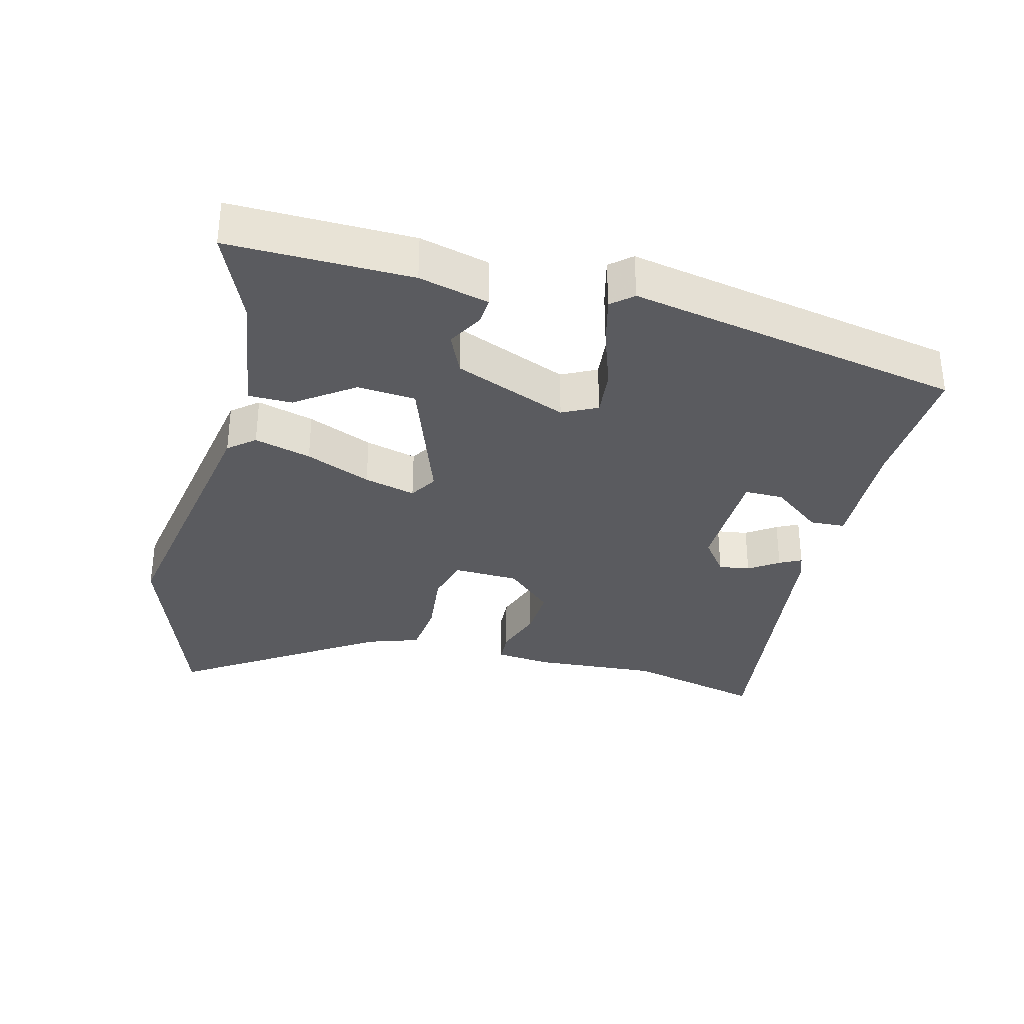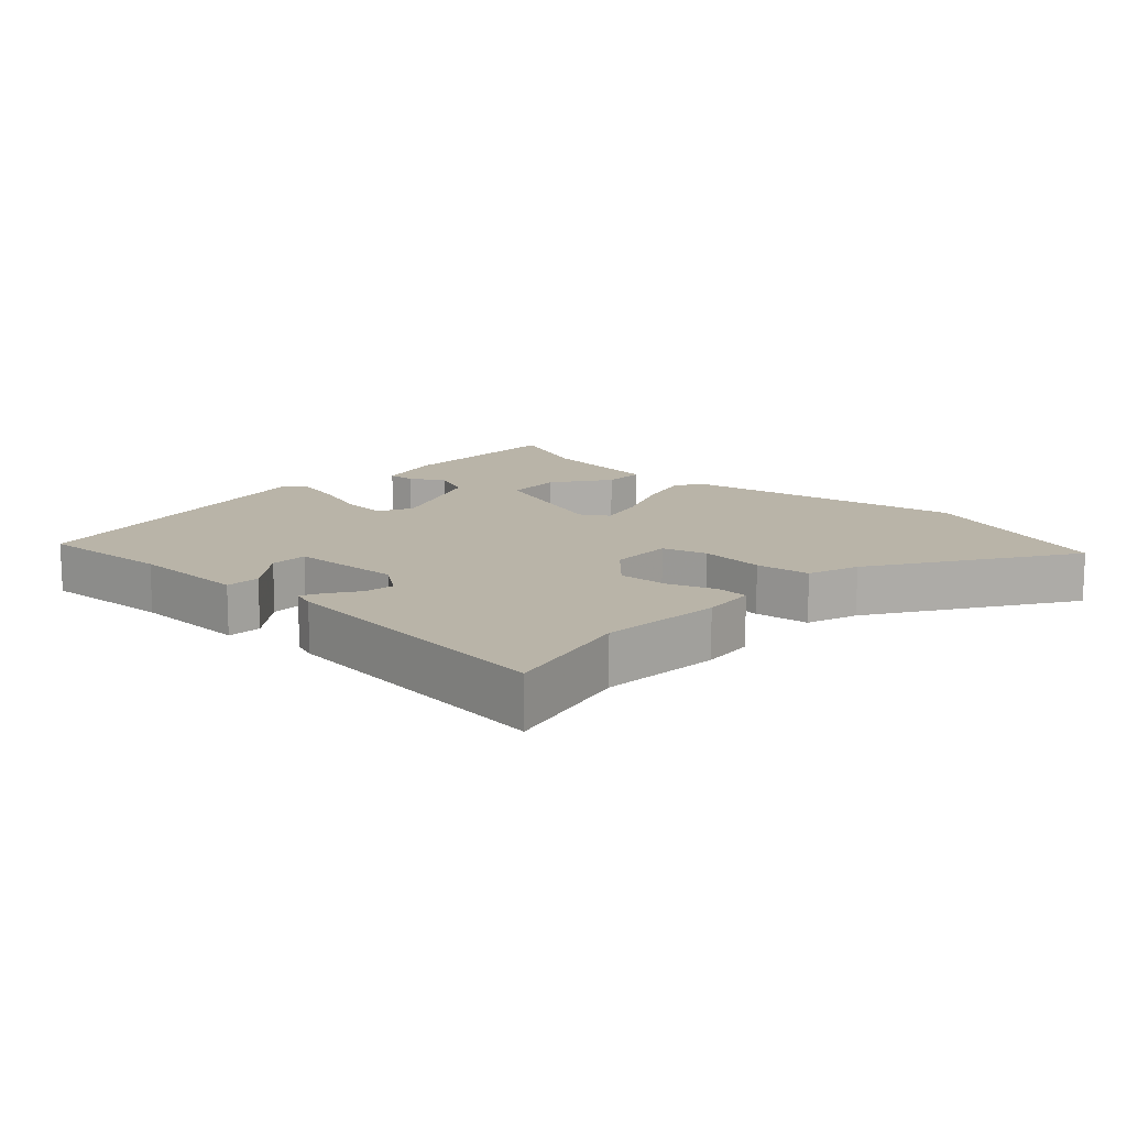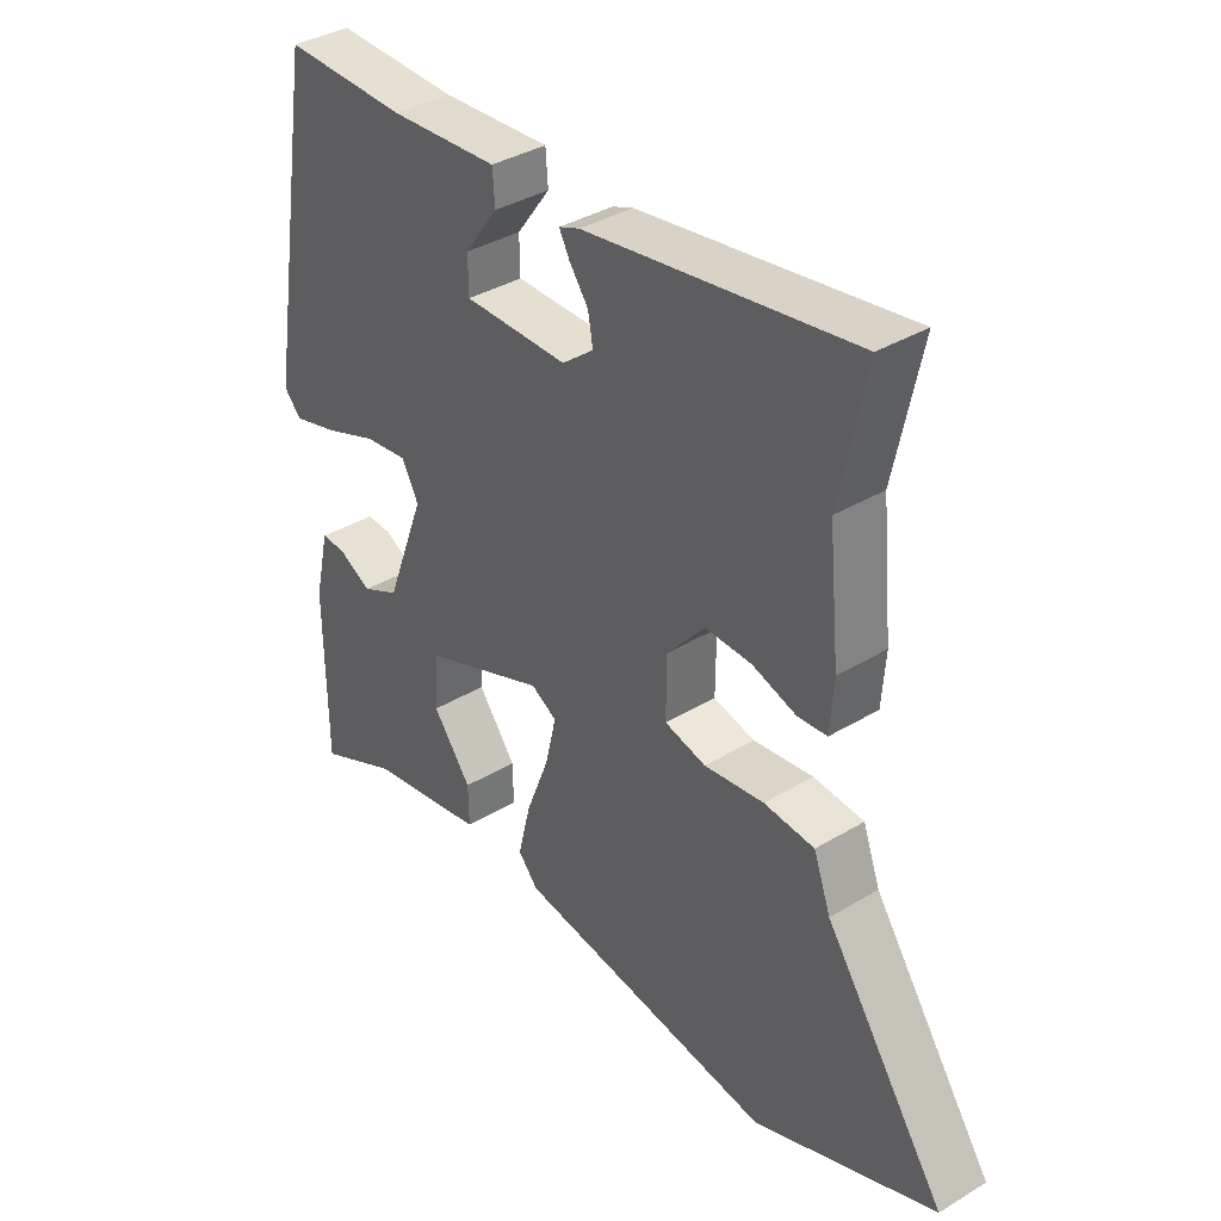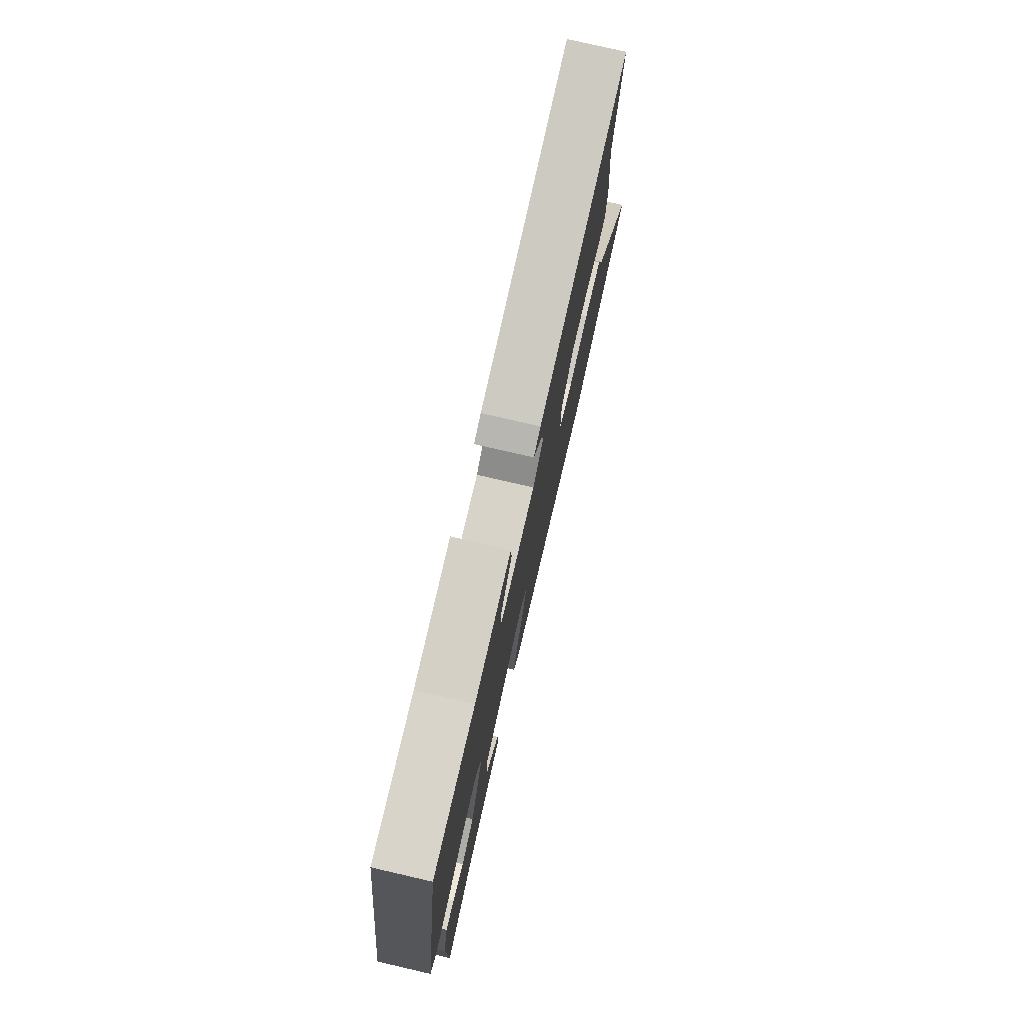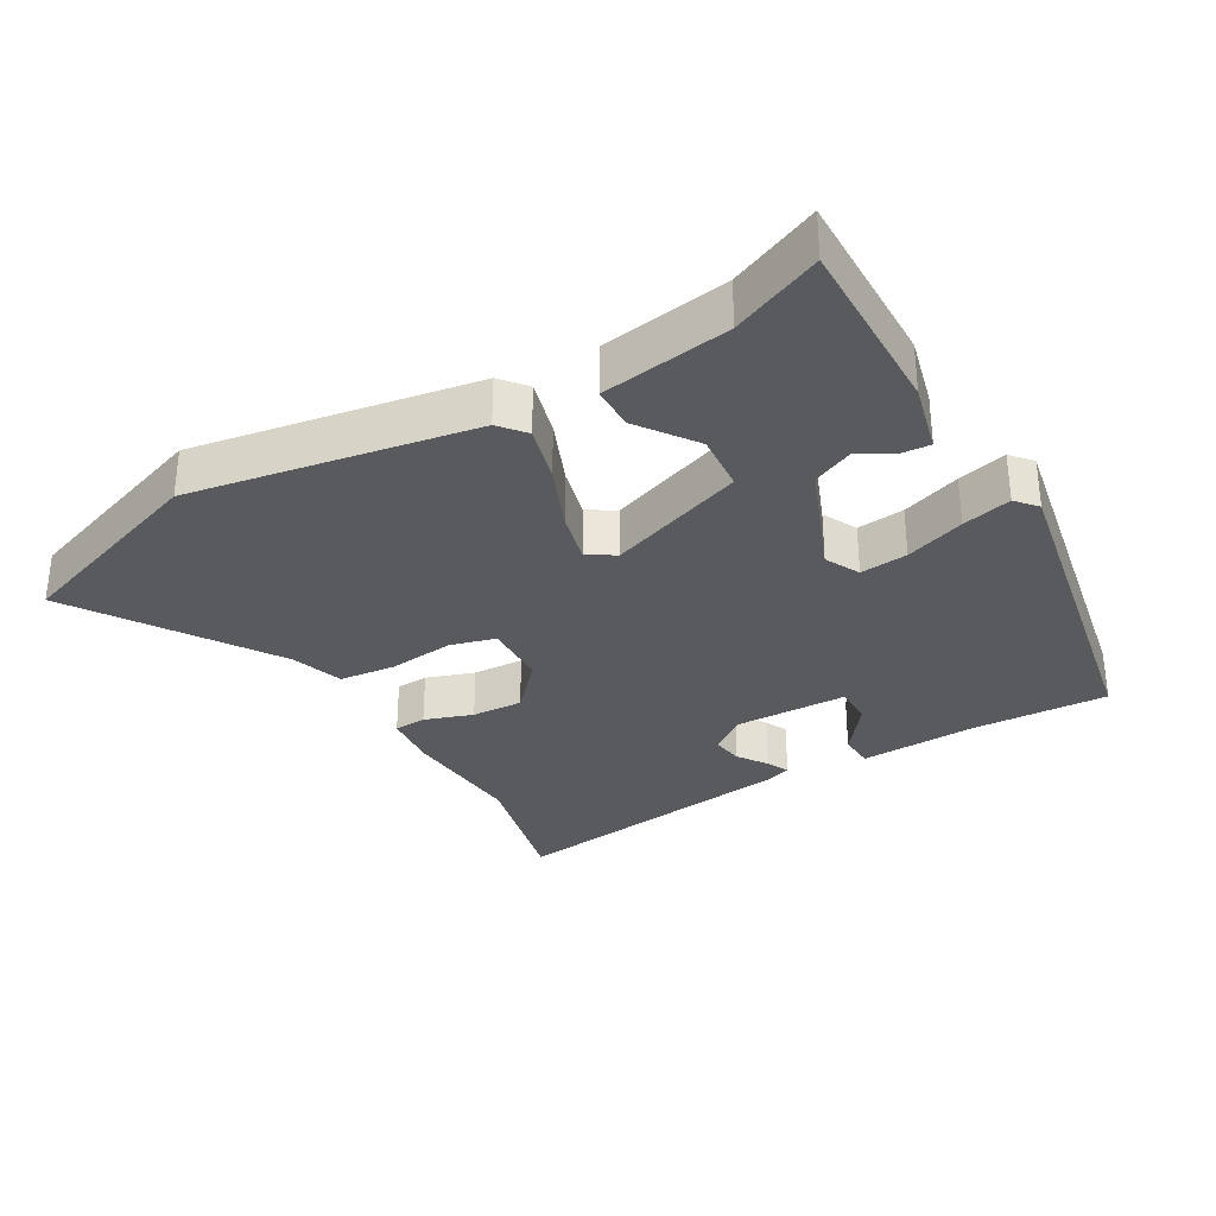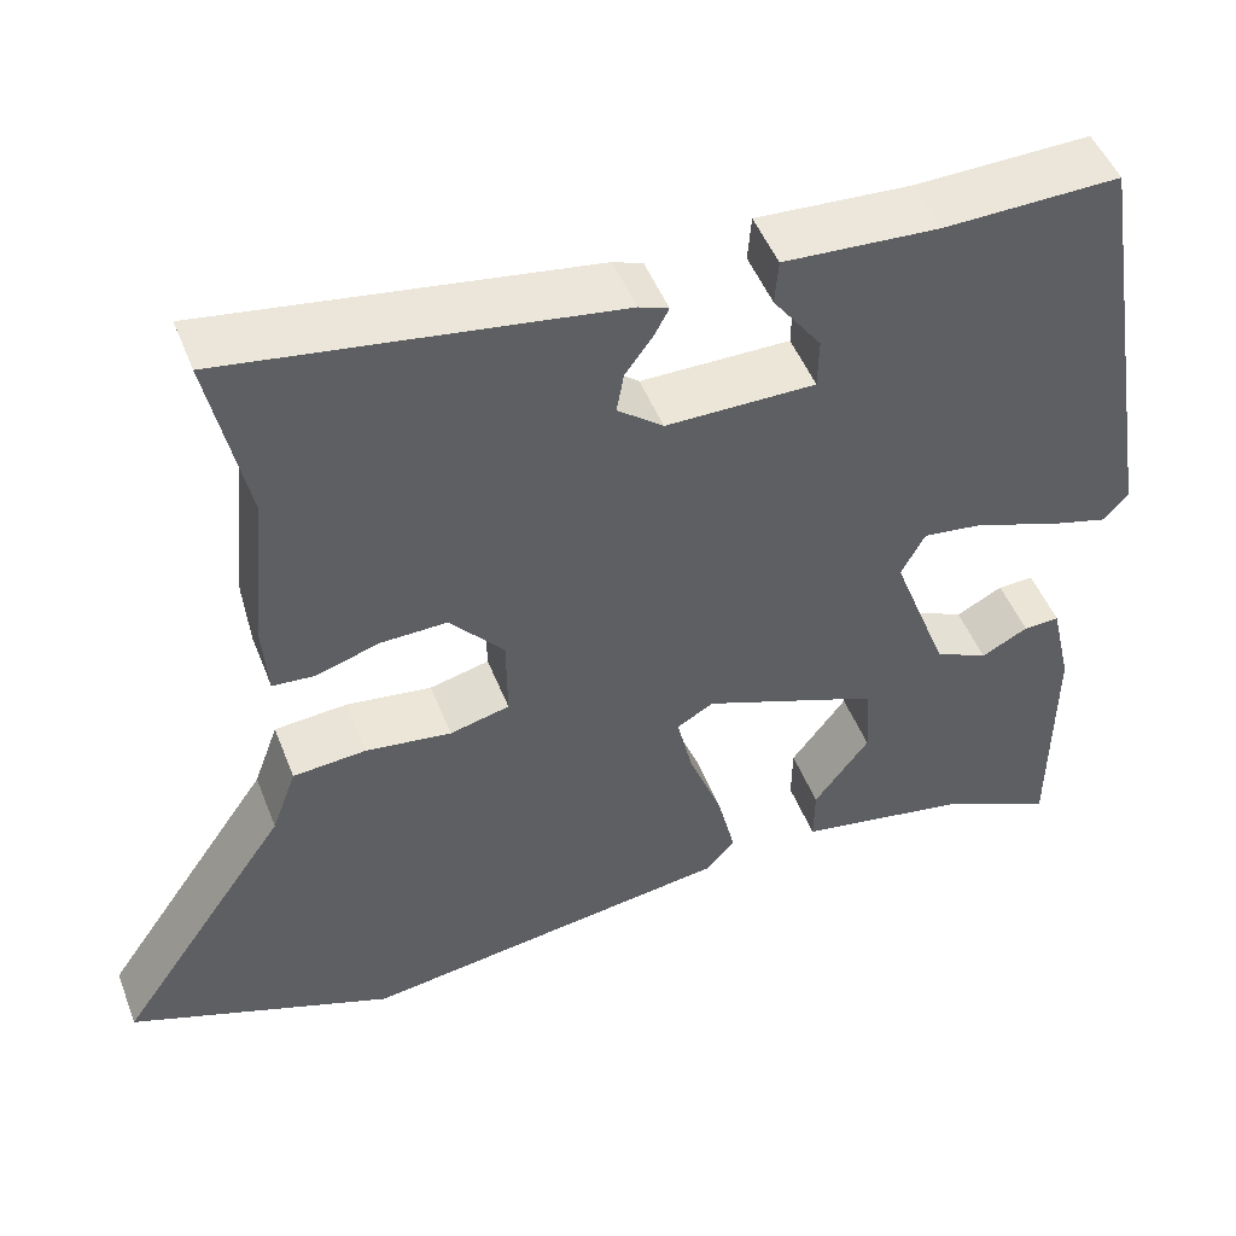
<metadata>
{"format":"obj","ext":"obj","renderer":"f3d","projection":"perspective","resolution":1024,"background":"white","views":[{"elev":-33.0,"azim":-105.8,"up":"+Y"},{"elev":13.1,"azim":41.2,"up":"+Y"},{"elev":36.8,"azim":52.0,"up":"+Z"},{"elev":77.0,"azim":-77.0,"up":"+Z"},{"elev":-31.8,"azim":-151.2,"up":"+Y"},{"elev":49.0,"azim":159.1,"up":"+Z"}]}
</metadata>
<code>
v 0.514 0.07 0.565
v 0.471 0.07 0.361
v 0.489 0.07 0.177
v 0.483 0.07 0.095
v 0.435 0.07 0.091
v 0.363 0.07 0.114
v 0.287 0.07 0.116
v 0.225 0.07 0.045
v 0.224 0.07 -0.052
v 0.292 0.07 -0.069
v 0.39 0.07 -0.056
v 0.473 0.07 -0.063
v 0.501 0.07 -0.14
v 0.698 0.07 -0.426
v 0.399 0.07 -0.538
v -0.024 0.07 -0.476
v -0.057 0.07 -0.438
v -0.036 0.07 -0.353
v 0.002 0.07 -0.255
v 0.02 0.07 -0.178
v -0.022 0.07 -0.154
v -0.224 0.07 -0.232
v -0.229 0.07 -0.319
v -0.166 0.07 -0.403
v -0.165 0.07 -0.468
v -0.357 0.07 -0.502
v -0.49 0.07 -0.563
v -0.492 0.07 -0.292
v -0.468 0.07 -0.187
v -0.427 0.07 -0.189
v -0.374 0.07 -0.217
v -0.313 0.07 -0.188
v -0.249 0.07 -0.018
v -0.276 0.07 0.033
v -0.347 0.07 0.024
v -0.435 0.07 -0.009
v -0.508 0.07 -0.029
v -0.536 0.07 0.002
v -0.454 0.07 0.502
v -0.253 0.07 0.497
v -0.076 0.07 0.508
v -0.072 0.07 0.456
v -0.127 0.07 0.381
v -0.126 0.07 0.323
v 0.044 0.07 0.323
v 0.096 0.07 0.364
v 0.088 0.07 0.41
v 0.057 0.07 0.453
v 0.04 0.07 0.485
v 0.074 0.07 0.498
v 0.514 0 0.565
v 0.471 0 0.361
v 0.489 0 0.177
v 0.483 0 0.095
v 0.435 0 0.091
v 0.363 0 0.114
v 0.287 0 0.116
v 0.225 0 0.045
v 0.224 0 -0.052
v 0.292 0 -0.069
v 0.39 0 -0.056
v 0.473 0 -0.063
v 0.501 0 -0.14
v 0.698 0 -0.426
v 0.399 0 -0.538
v -0.024 0 -0.476
v -0.057 0 -0.438
v -0.036 0 -0.353
v 0.002 0 -0.255
v 0.02 0 -0.178
v -0.022 0 -0.154
v -0.224 0 -0.232
v -0.229 0 -0.319
v -0.166 0 -0.403
v -0.165 0 -0.468
v -0.357 0 -0.502
v -0.49 0 -0.563
v -0.492 0 -0.292
v -0.468 0 -0.187
v -0.427 0 -0.189
v -0.374 0 -0.217
v -0.313 0 -0.188
v -0.249 0 -0.018
v -0.276 0 0.033
v -0.347 0 0.024
v -0.435 0 -0.009
v -0.508 0 -0.029
v -0.536 0 0.002
v -0.454 0 0.502
v -0.253 0 0.497
v -0.076 0 0.508
v -0.072 0 0.456
v -0.127 0 0.381
v -0.126 0 0.323
v 0.044 0 0.323
v 0.096 0 0.364
v 0.088 0 0.41
v 0.057 0 0.453
v 0.04 0 0.485
v 0.074 0 0.498
f 50 1 2
f 49 50 2
f 48 49 2
f 47 48 2
f 4 5 6
f 3 4 6
f 2 3 6
f 47 2 6
f 46 47 6
f 45 46 6 7
f 44 45 7 8
f 40 41 42 43
f 40 43 44
f 39 40 44
f 38 39 44
f 37 38 44
f 36 37 44
f 35 36 44
f 34 35 44
f 44 8 9
f 34 44 9
f 33 34 9
f 29 30 31
f 28 29 31
f 27 28 31
f 26 27 31
f 25 26 31
f 24 25 31
f 23 24 31
f 22 23 31 32
f 32 33 9
f 22 32 9
f 21 22 9
f 17 18 19
f 16 17 19
f 15 16 19
f 14 15 19
f 13 14 19
f 13 19 20
f 12 13 20
f 11 12 20
f 10 11 20
f 9 10 20 21
f 52 51 100
f 52 100 99
f 52 99 98
f 52 98 97
f 56 55 54
f 56 54 53
f 56 53 52
f 56 52 97
f 56 97 96
f 57 56 96 95
f 58 57 95 94
f 93 92 91 90
f 94 93 90
f 94 90 89
f 94 89 88
f 94 88 87
f 94 87 86
f 94 86 85
f 94 85 84
f 59 58 94
f 59 94 84
f 59 84 83
f 81 80 79
f 81 79 78
f 81 78 77
f 81 77 76
f 81 76 75
f 81 75 74
f 81 74 73
f 82 81 73 72
f 59 83 82
f 59 82 72
f 59 72 71
f 69 68 67
f 69 67 66
f 69 66 65
f 69 65 64
f 69 64 63
f 70 69 63
f 70 63 62
f 70 62 61
f 70 61 60
f 71 70 60 59
f 1 51 52 2
f 2 52 53 3
f 3 53 54 4
f 4 54 55 5
f 5 55 56 6
f 6 56 57 7
f 7 57 58 8
f 8 58 59 9
f 9 59 60 10
f 10 60 61 11
f 11 61 62 12
f 12 62 63 13
f 13 63 64 14
f 14 64 65 15
f 15 65 66 16
f 16 66 67 17
f 17 67 68 18
f 18 68 69 19
f 19 69 70 20
f 20 70 71 21
f 21 71 72 22
f 22 72 73 23
f 23 73 74 24
f 24 74 75 25
f 25 75 76 26
f 26 76 77 27
f 27 77 78 28
f 28 78 79 29
f 29 79 80 30
f 30 80 81 31
f 31 81 82 32
f 32 82 83 33
f 33 83 84 34
f 34 84 85 35
f 35 85 86 36
f 36 86 87 37
f 37 87 88 38
f 38 88 89 39
f 39 89 90 40
f 40 90 91 41
f 41 91 92 42
f 42 92 93 43
f 43 93 94 44
f 44 94 95 45
f 45 95 96 46
f 46 96 97 47
f 47 97 98 48
f 48 98 99 49
f 49 99 100 50
f 50 100 51 1

</code>
